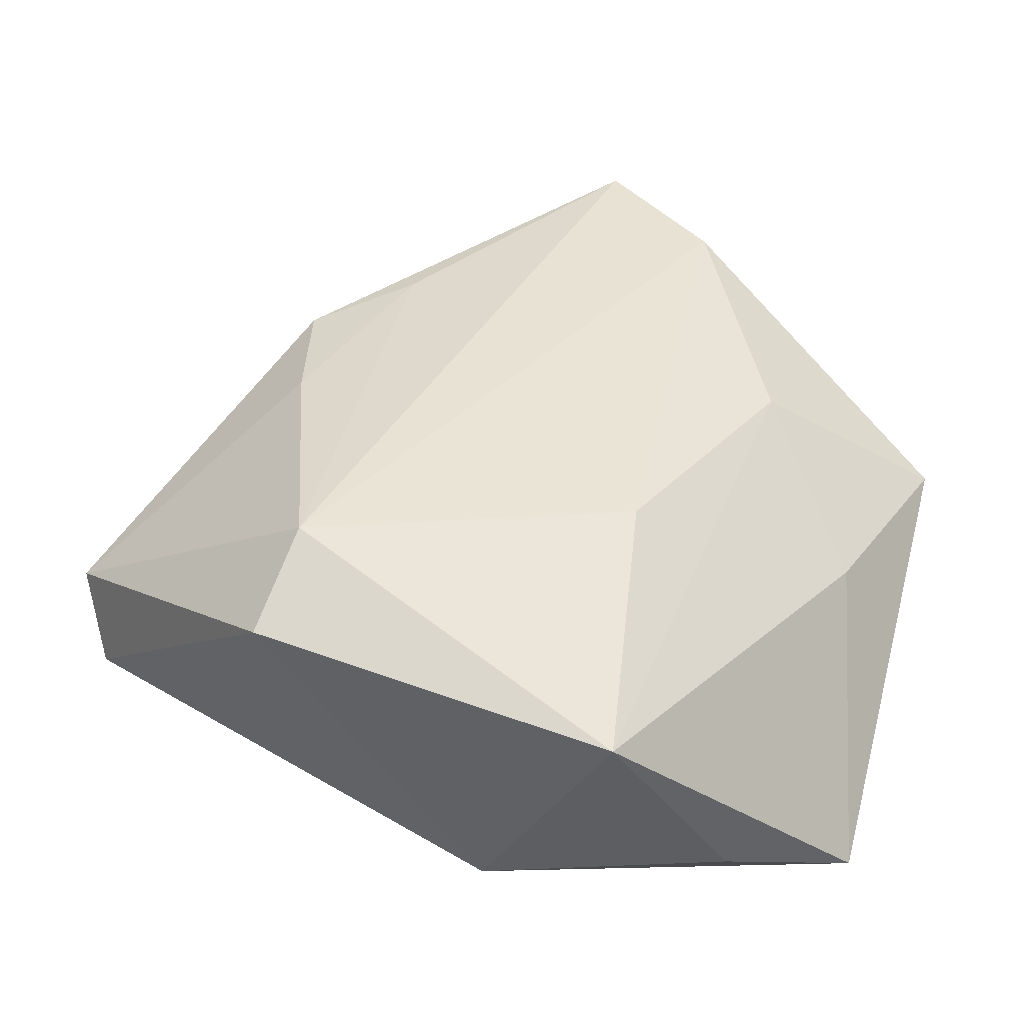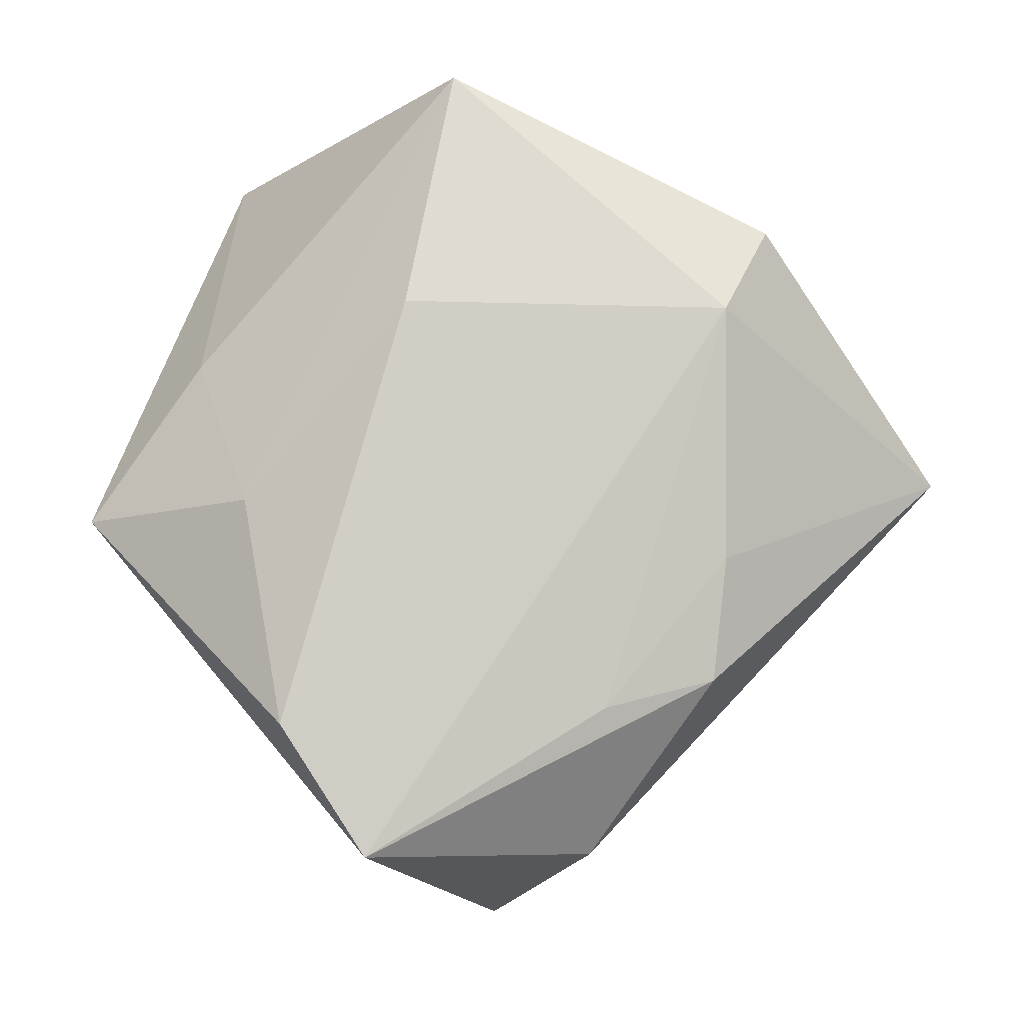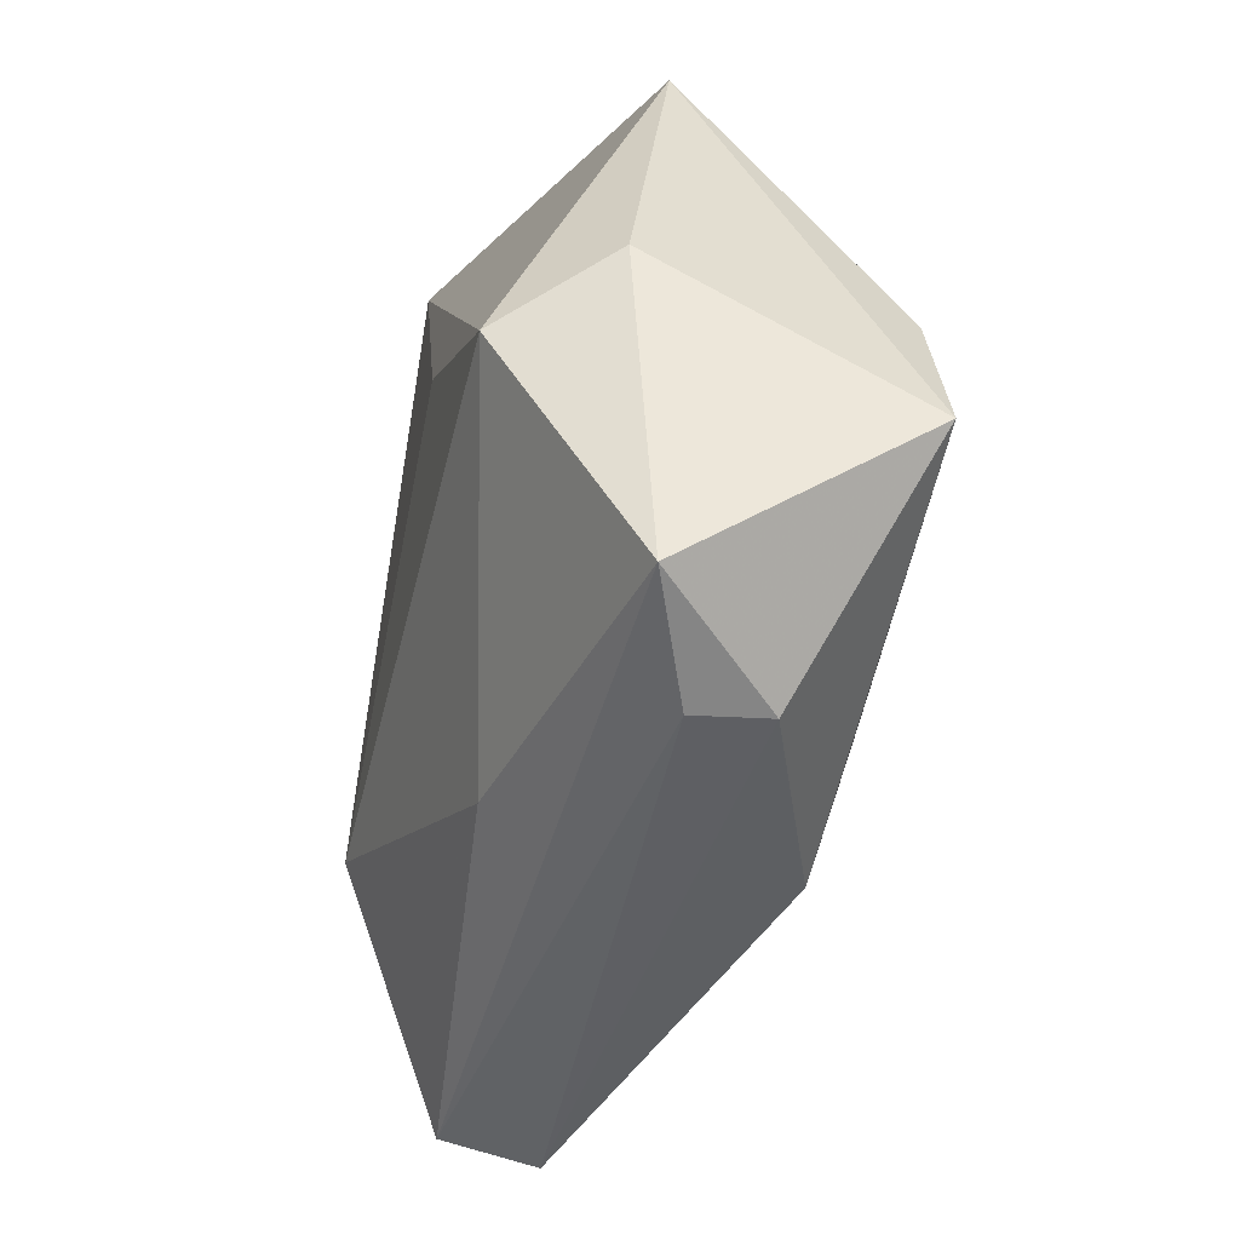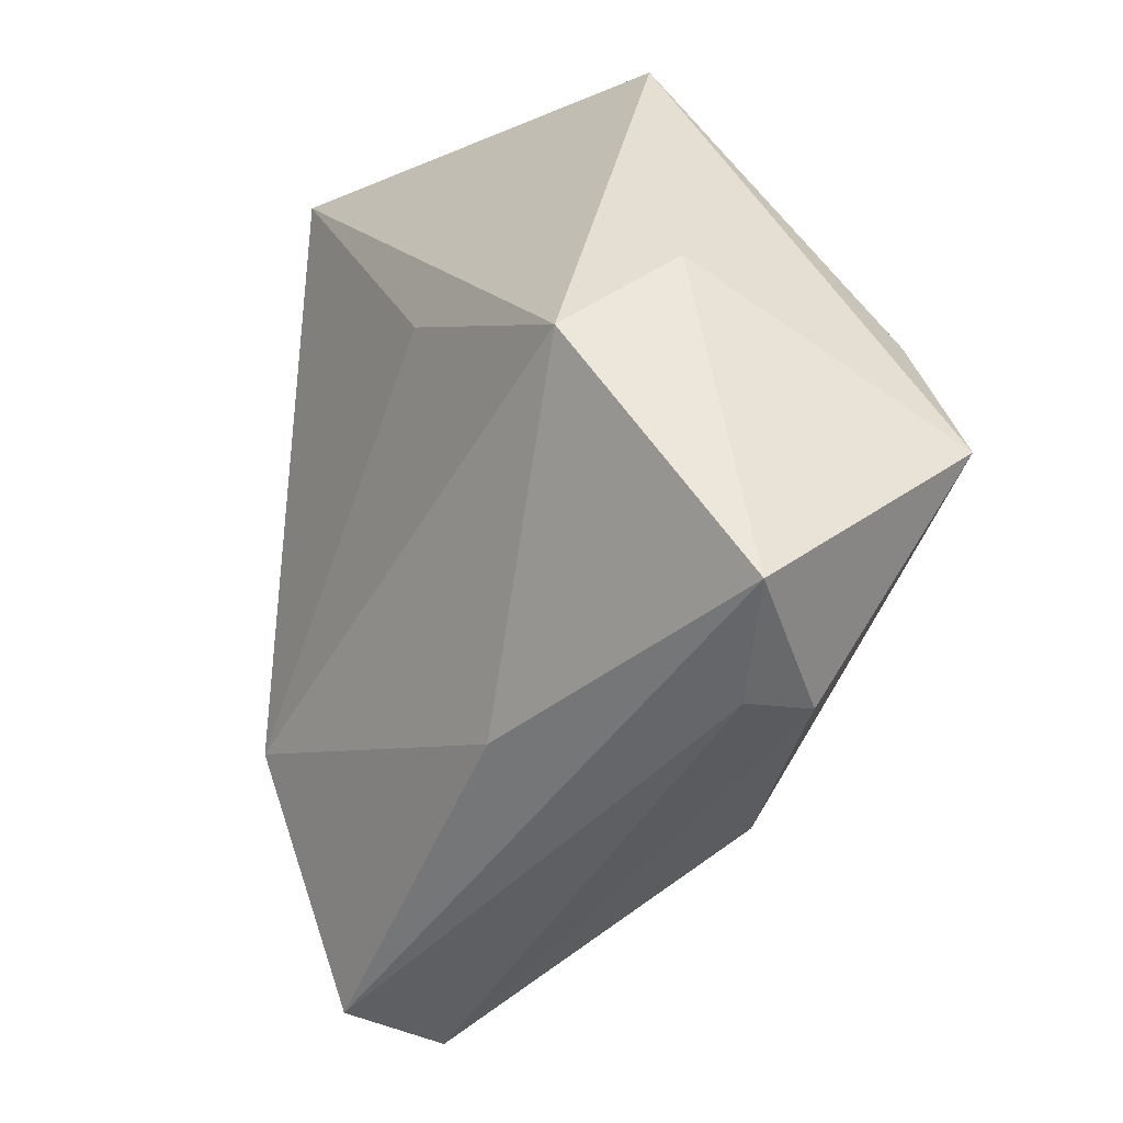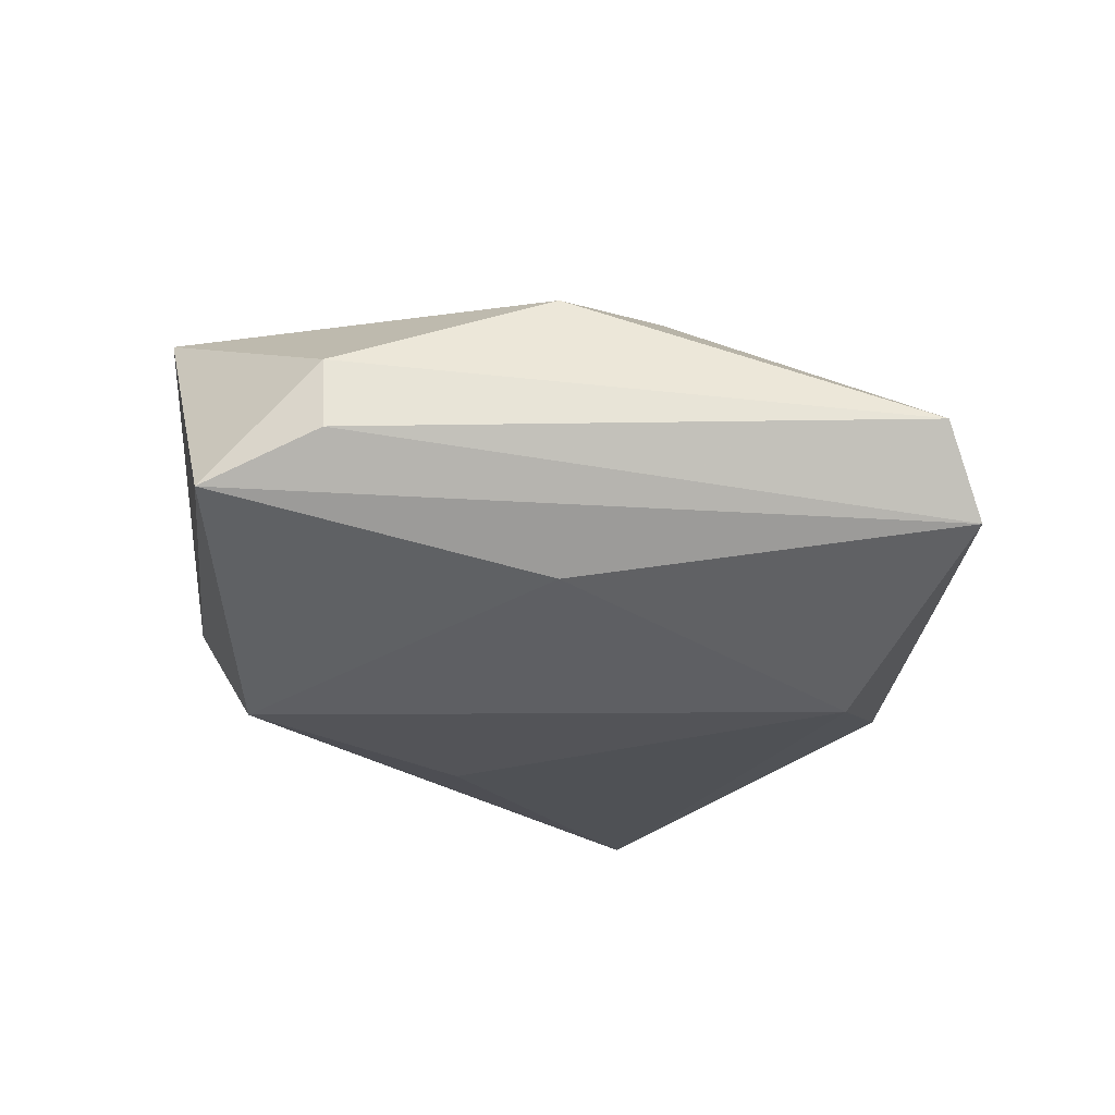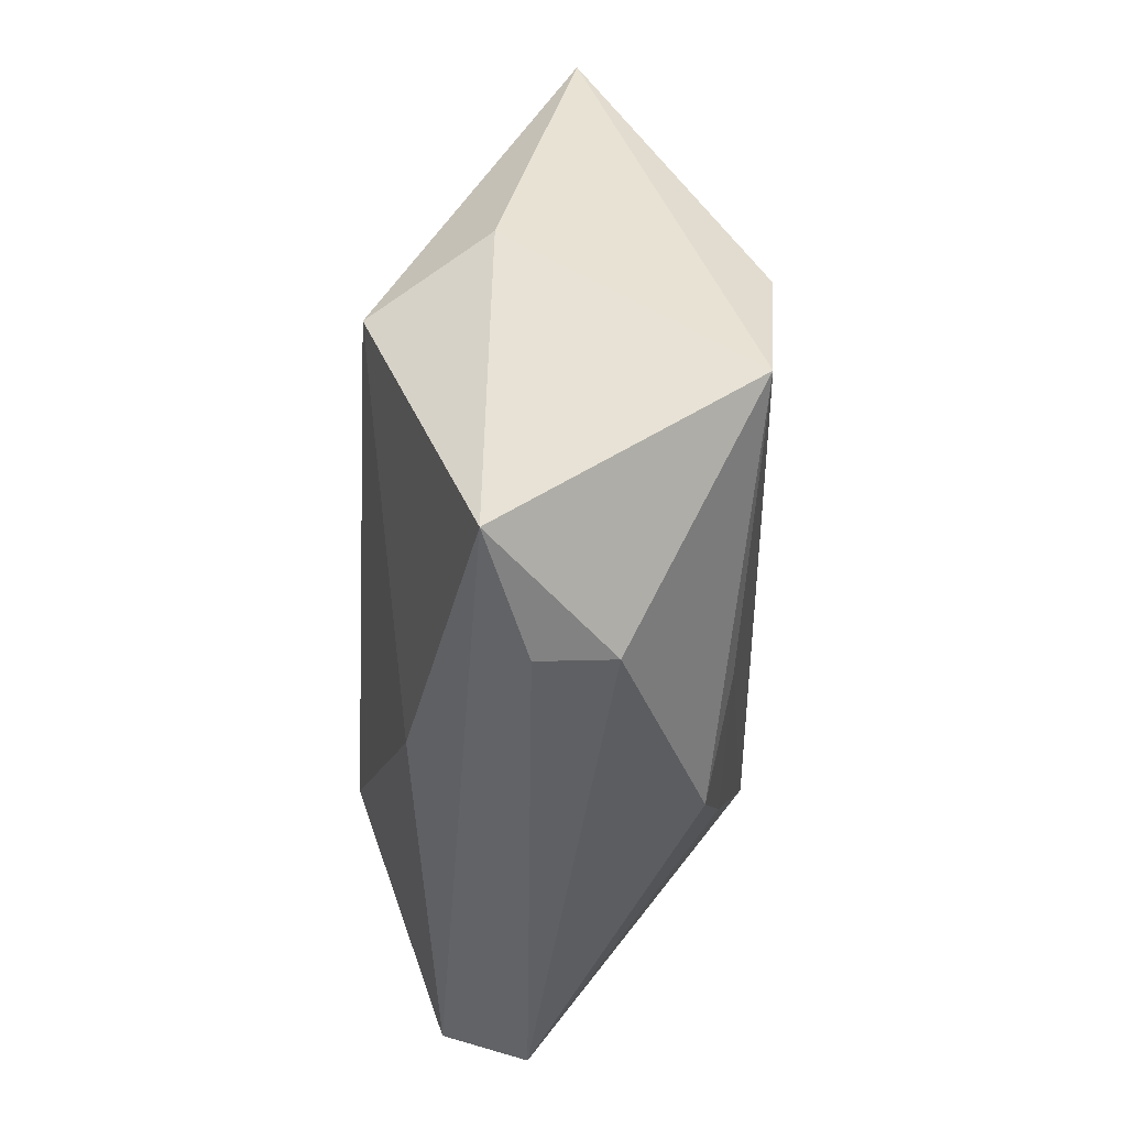
<metadata>
{"format":"obj","ext":"obj","renderer":"f3d","projection":"perspective","resolution":1024,"background":"white","views":[{"elev":47.2,"azim":102.3,"up":"+Z"},{"elev":79.1,"azim":-73.8,"up":"+Z"},{"elev":-18.7,"azim":-104.6,"up":"+Y"},{"elev":-12.5,"azim":-122.7,"up":"+Y"},{"elev":-28.3,"azim":-27.9,"up":"+Z"},{"elev":-17.2,"azim":-92.4,"up":"+Y"}]}
</metadata>
<code>
v -0.02519 -0.02019 0.0153
v 0.01499 -0.05205 -0.003036
v -0.03699 0.01996 -0.007922
v 0.04386 0.004247 -0.007743
v -0.01921 0.04677 0.0007563
v 0.02169 -0.02171 -0.02163
v -0.04082 -0.02339 -0.004426
v -0.005071 0.01936 -0.01896
v -0.04115 -0.02321 0.003538
v -0.03763 0.01481 0.01839
v -0.01489 -0.02475 -0.0159
v -0.004584 -0.02893 0.01571
v -0.04924 0.001343 0.01673
v 0.03797 0.03074 -0.005975
v 0.03459 -0.02313 0.01609
v -0.05059 -0.01407 -0.009215
v 0.04275 0.01808 0.01698
v 0.01315 0.01506 0.02164
v 0.03734 0.01497 -0.01078
v 0.03041 0.04438 -0.01297
v 0.02062 -0.04879 -0.01207
v -0.03393 0.01175 -0.02036
v 0.002357 0.0389 0.005158
v -0.01837 -0.03141 0.01305
v -0.01355 0.02693 0.01555
v 0.02293 -0.02094 0.02101
f 7 16 21
f 4 15 21
f 17 15 4
f 21 16 11
f 16 22 11
f 21 15 2
f 2 7 21
f 20 17 14
f 14 4 20
f 17 4 14
f 20 22 5
f 20 4 19
f 26 2 15
f 26 15 17
f 16 7 9
f 9 2 24
f 7 2 9
f 16 9 13
f 1 26 13
f 24 1 13
f 13 9 24
f 23 25 17
f 23 5 25
f 23 17 20
f 20 5 23
f 8 22 20
f 6 11 22
f 22 8 6
f 21 11 6
f 6 8 20
f 6 4 21
f 20 19 6
f 6 19 4
f 24 2 12
f 2 26 12
f 12 1 24
f 12 26 1
f 17 25 18
f 18 26 17
f 25 5 10
f 5 13 10
f 10 18 25
f 10 13 26
f 26 18 10
f 3 13 5
f 3 5 22
f 16 13 3
f 3 22 16

</code>
